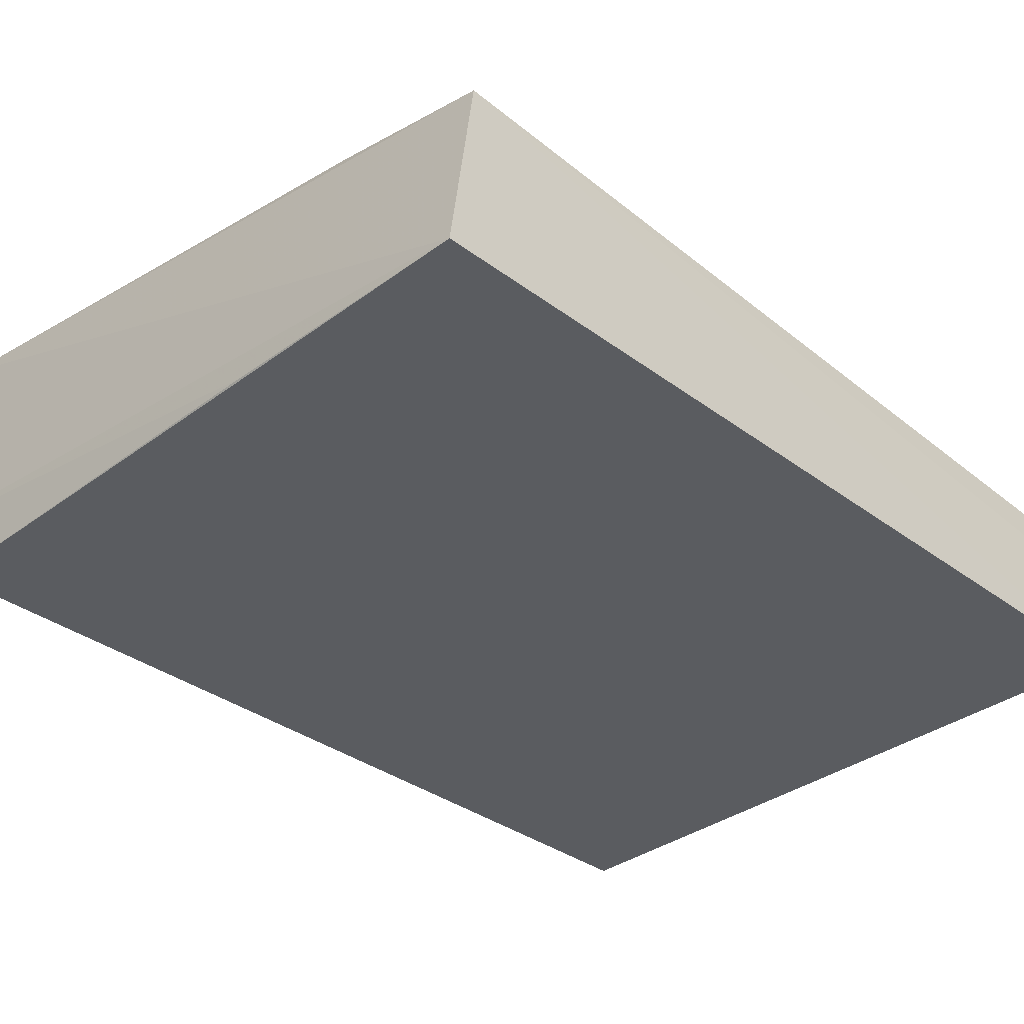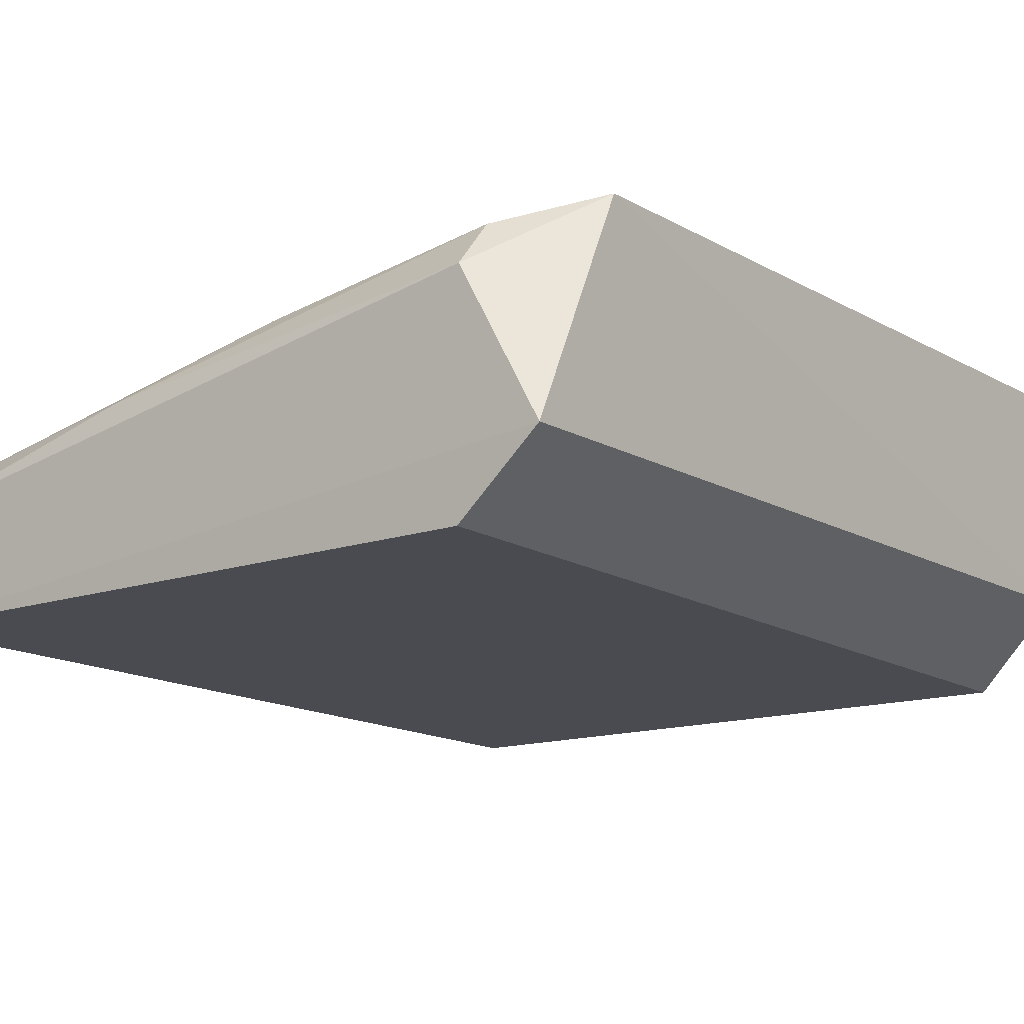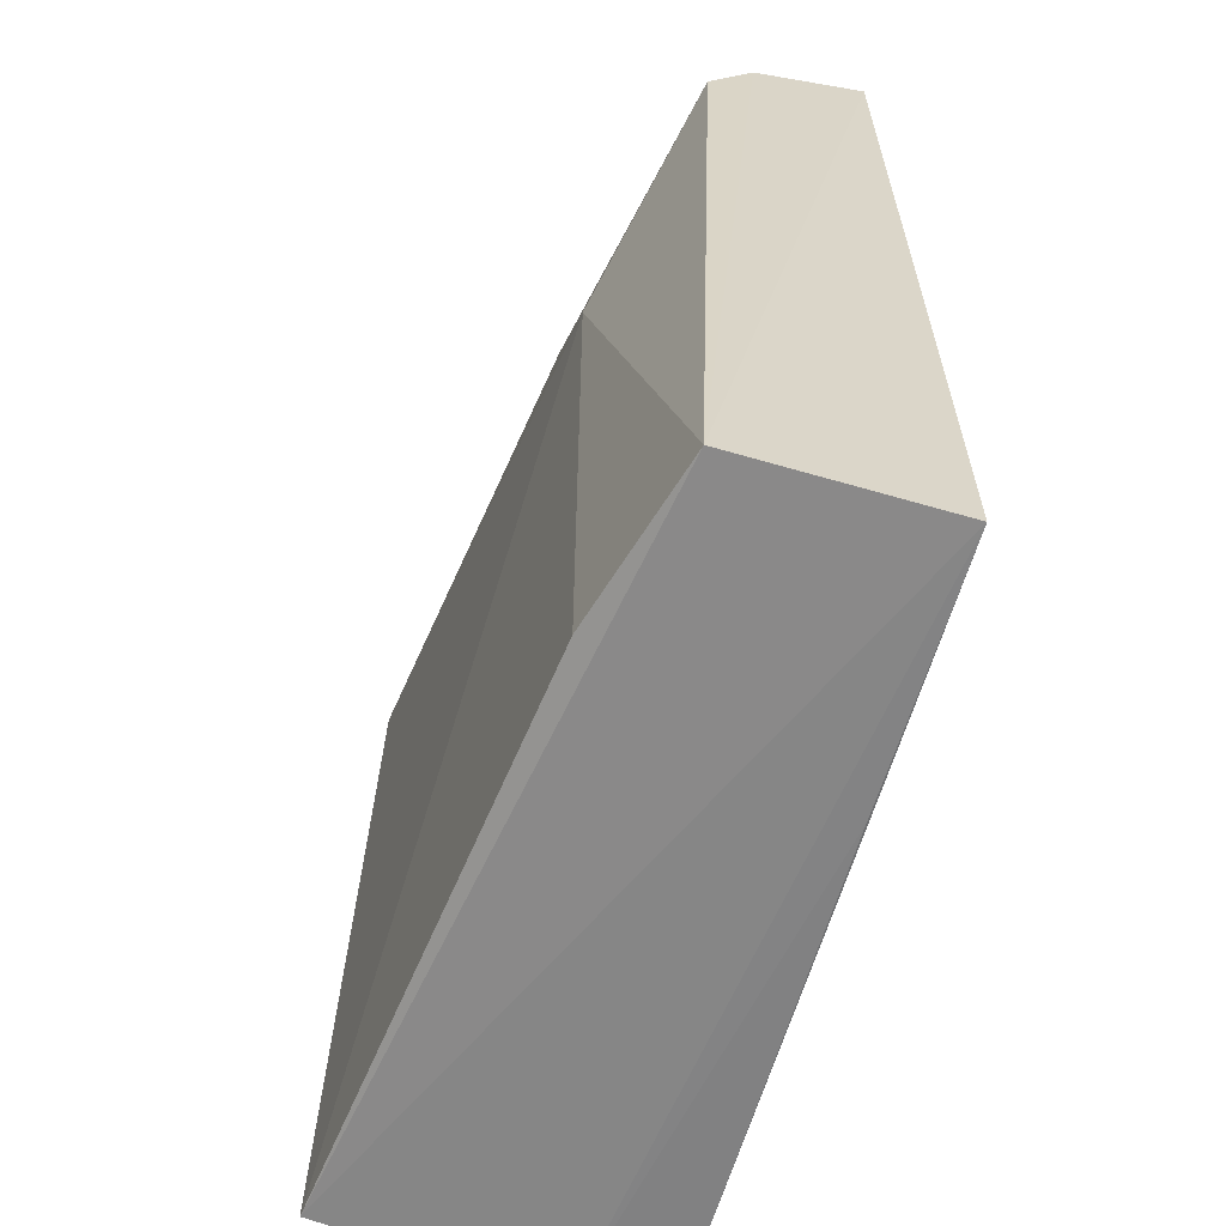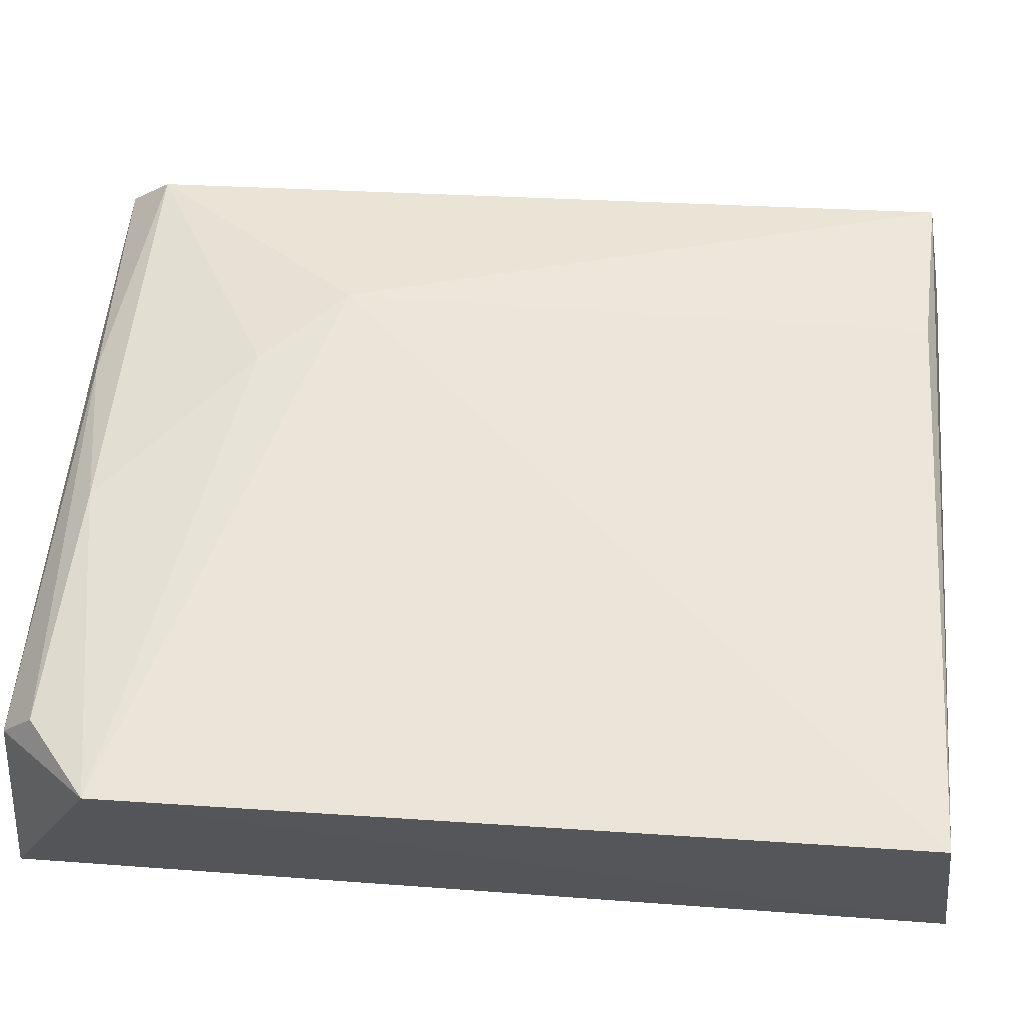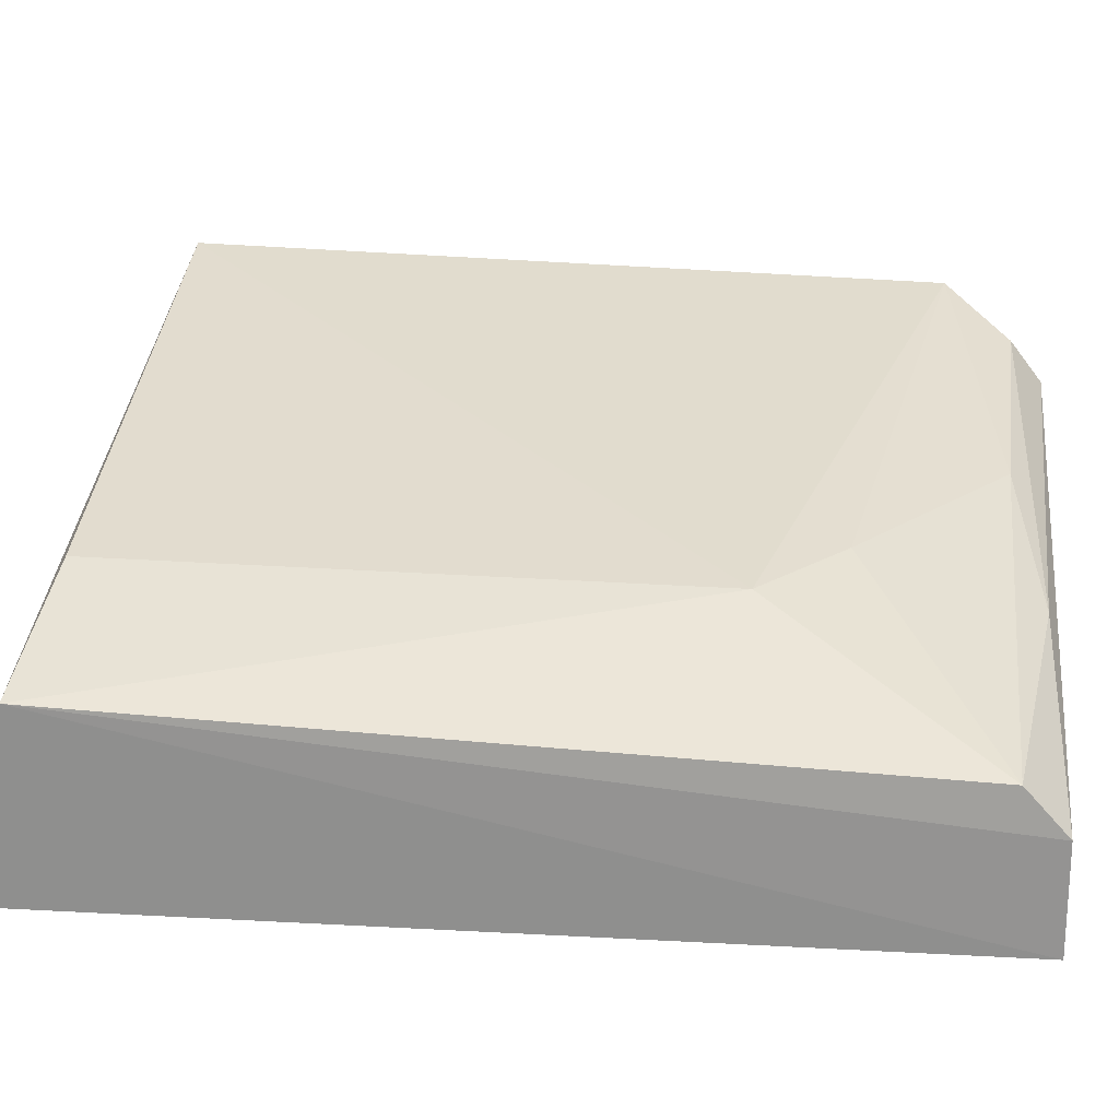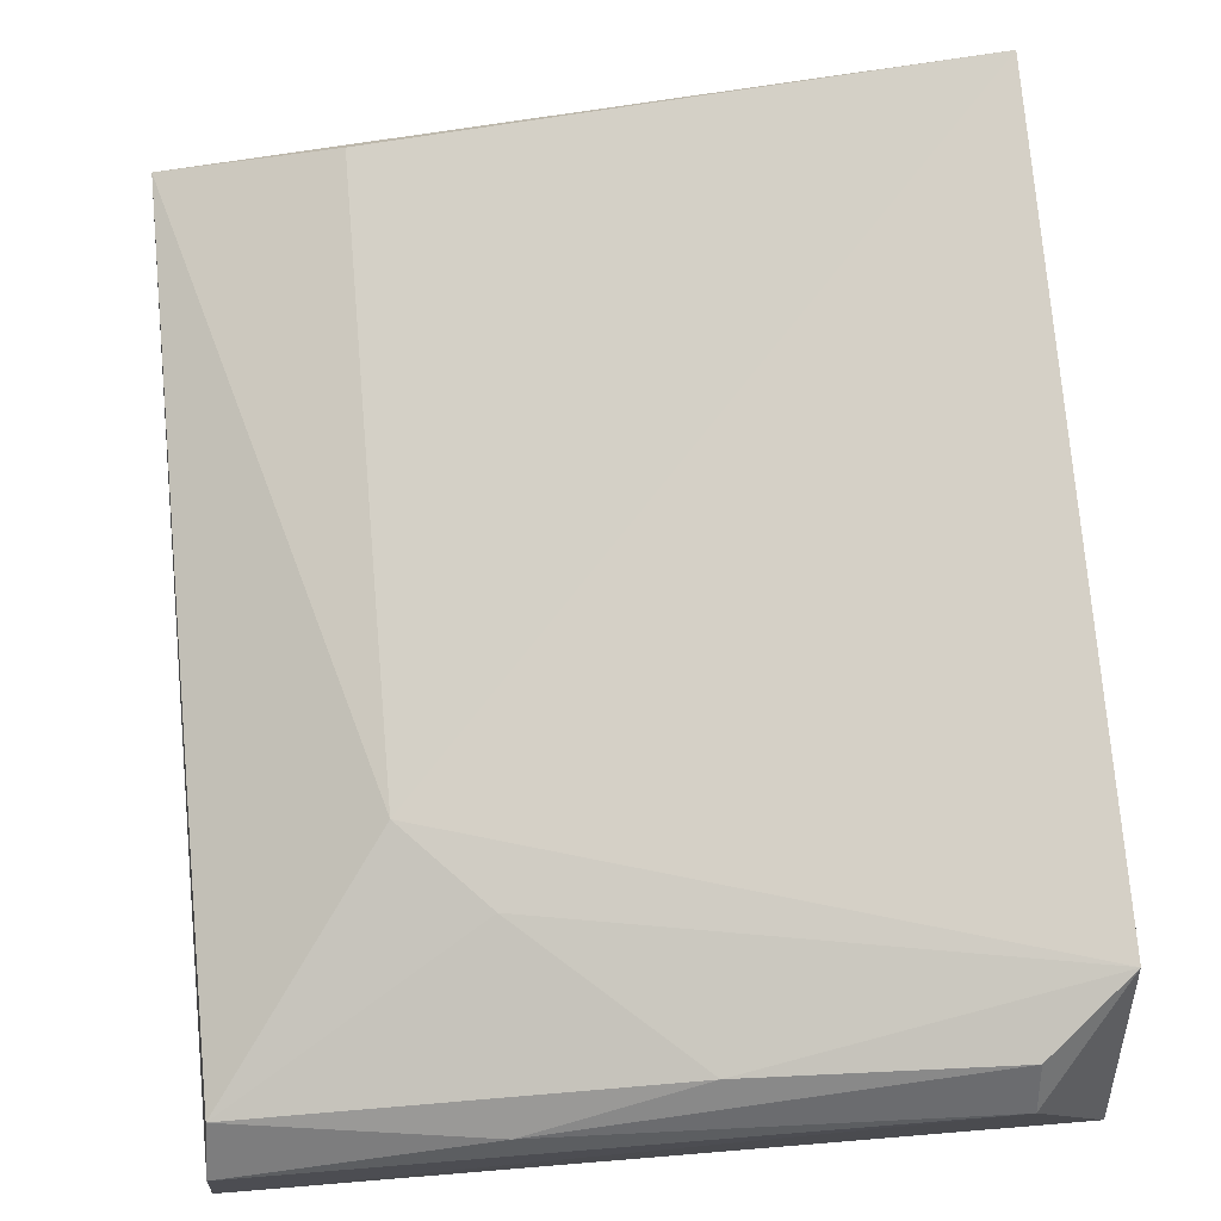
<metadata>
{"format":"obj","ext":"obj","renderer":"f3d","projection":"perspective","resolution":1024,"background":"white","views":[{"elev":-34.7,"azim":44.5,"up":"+Z"},{"elev":-14.1,"azim":-142.4,"up":"+Z"},{"elev":-60.8,"azim":74.3,"up":"+Y"},{"elev":64.1,"azim":-85.6,"up":"+Z"},{"elev":27.8,"azim":95.6,"up":"+Z"},{"elev":74.3,"azim":175.2,"up":"+Z"}]}
</metadata>
<code>
v 0.03045 0.0109 0.07311
v 0.03059 -0.006359 0.07375
v 0.03086 -0.007132 0.06969
v 0.01674 0.01187 0.06988
v 0.01486 0.009972 0.07583
v 0.03082 0.01184 0.06988
v 0.02692 0.006267 0.07466
v 0.01661 0.01203 0.07436
v 0.01498 -0.00697 0.07148
v 0.01674 -0.007031 0.06968
v 0.03061 0.0118 0.07217
v 0.01494 -0.006294 0.07617
v 0.02177 0.01107 0.07466
v 0.01496 0.01199 0.07131
v 0.02559 -0.007114 0.06972
v 0.02695 -0.006112 0.0747
v 0.02523 0.008014 0.07469
v 0.01656 0.01133 0.07525
v 0.02529 0.01166 0.07357
f 6 2 3
f 7 2 1
f 10 6 3
f 10 4 6
f 11 1 2
f 11 2 6
f 11 6 8
f 12 7 5
f 12 5 9
f 12 9 3
f 12 3 2
f 14 5 8
f 14 9 5
f 14 10 9
f 14 4 10
f 14 8 6
f 14 6 4
f 15 10 3
f 15 3 9
f 15 9 10
f 16 12 2
f 16 2 7
f 16 7 12
f 17 7 1
f 17 1 13
f 17 13 5
f 17 5 7
f 18 8 5
f 18 5 13
f 19 11 8
f 19 18 13
f 19 8 18
f 19 13 1
f 19 1 11

</code>
